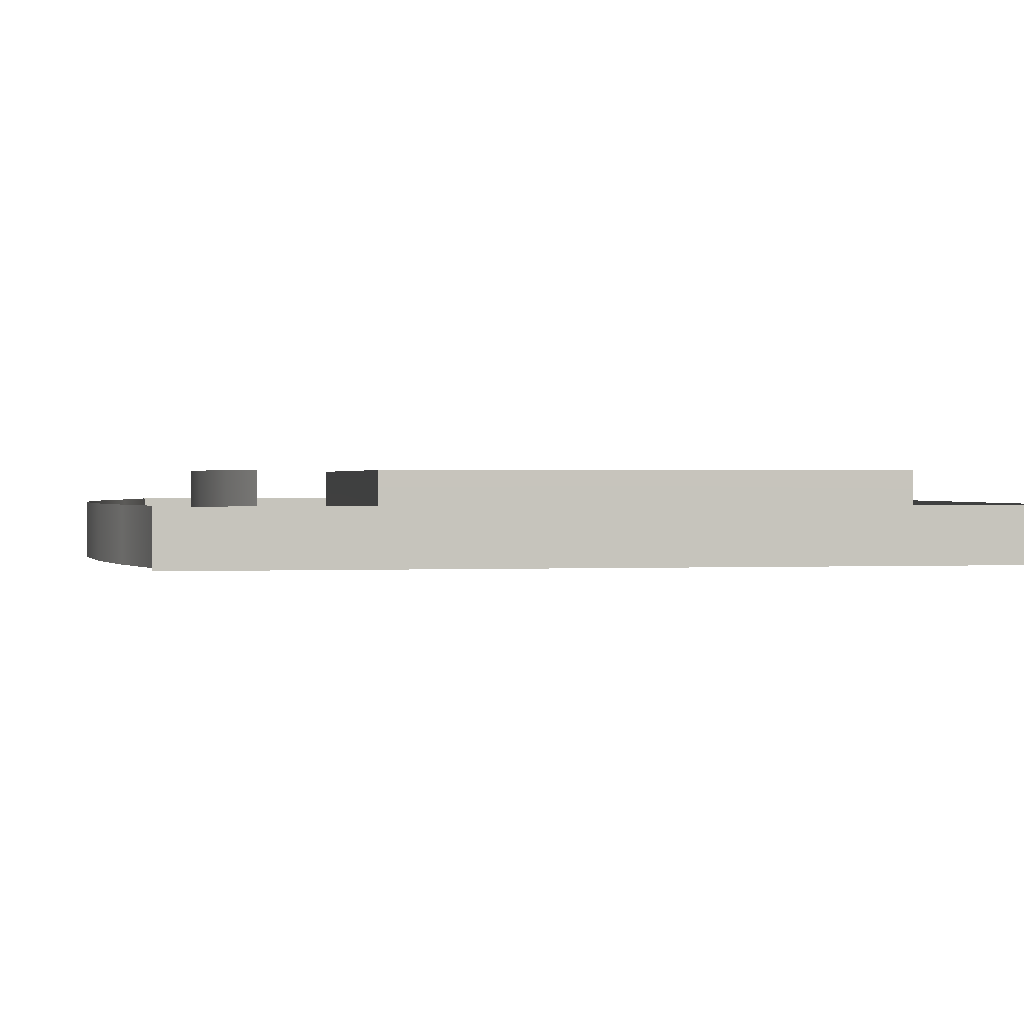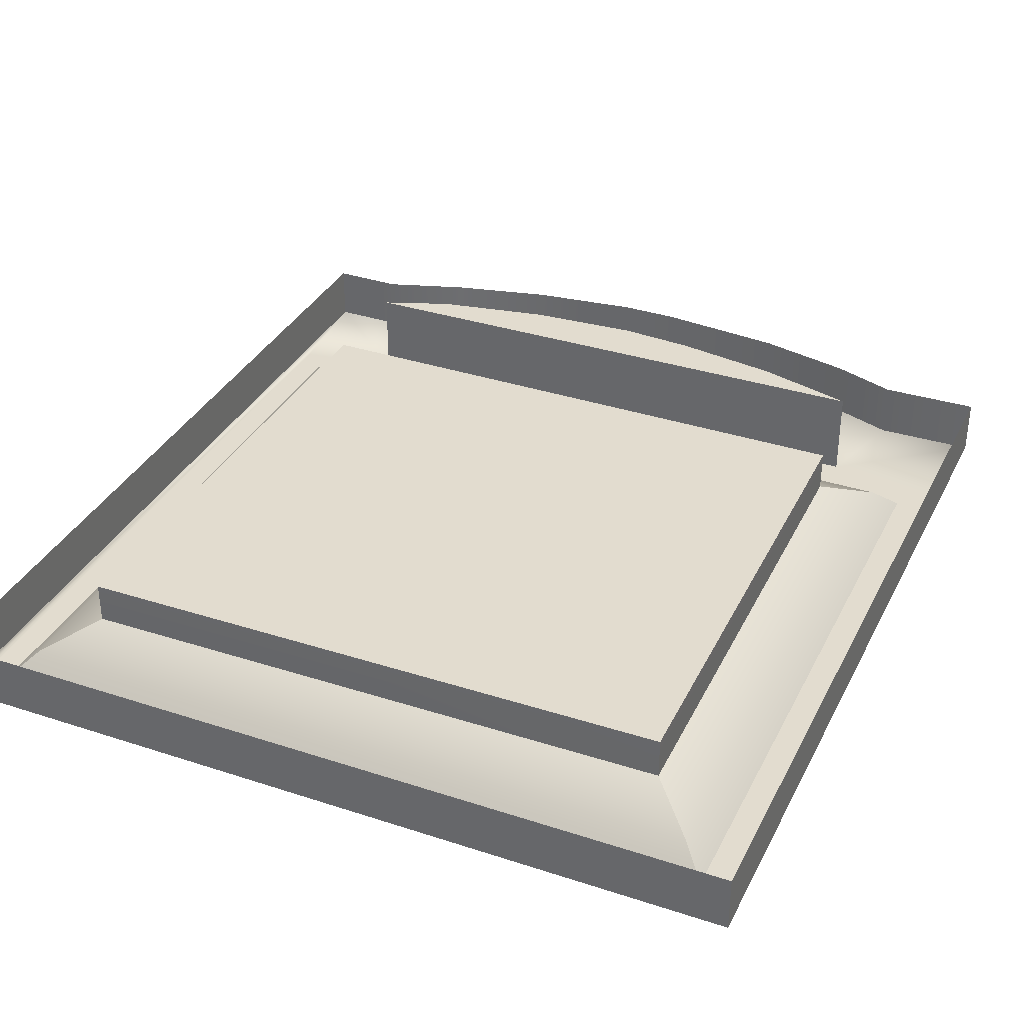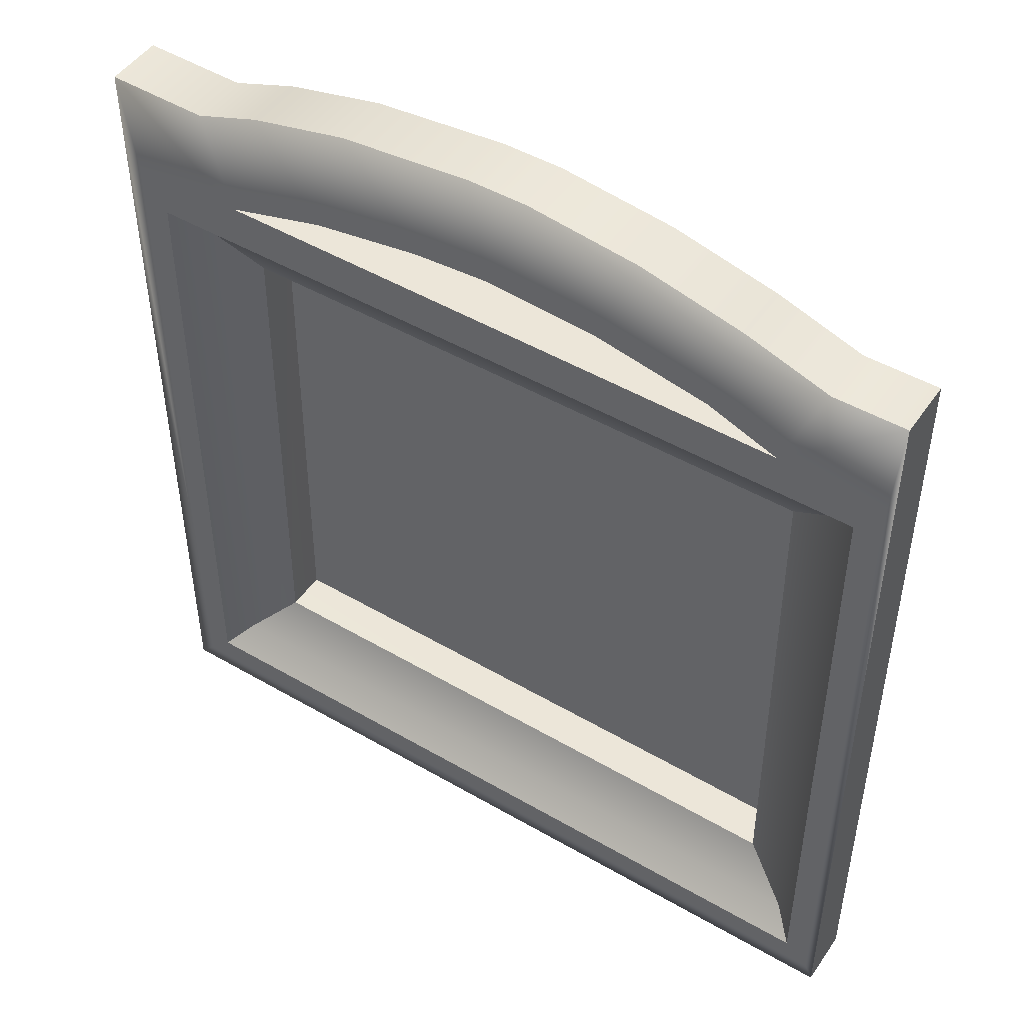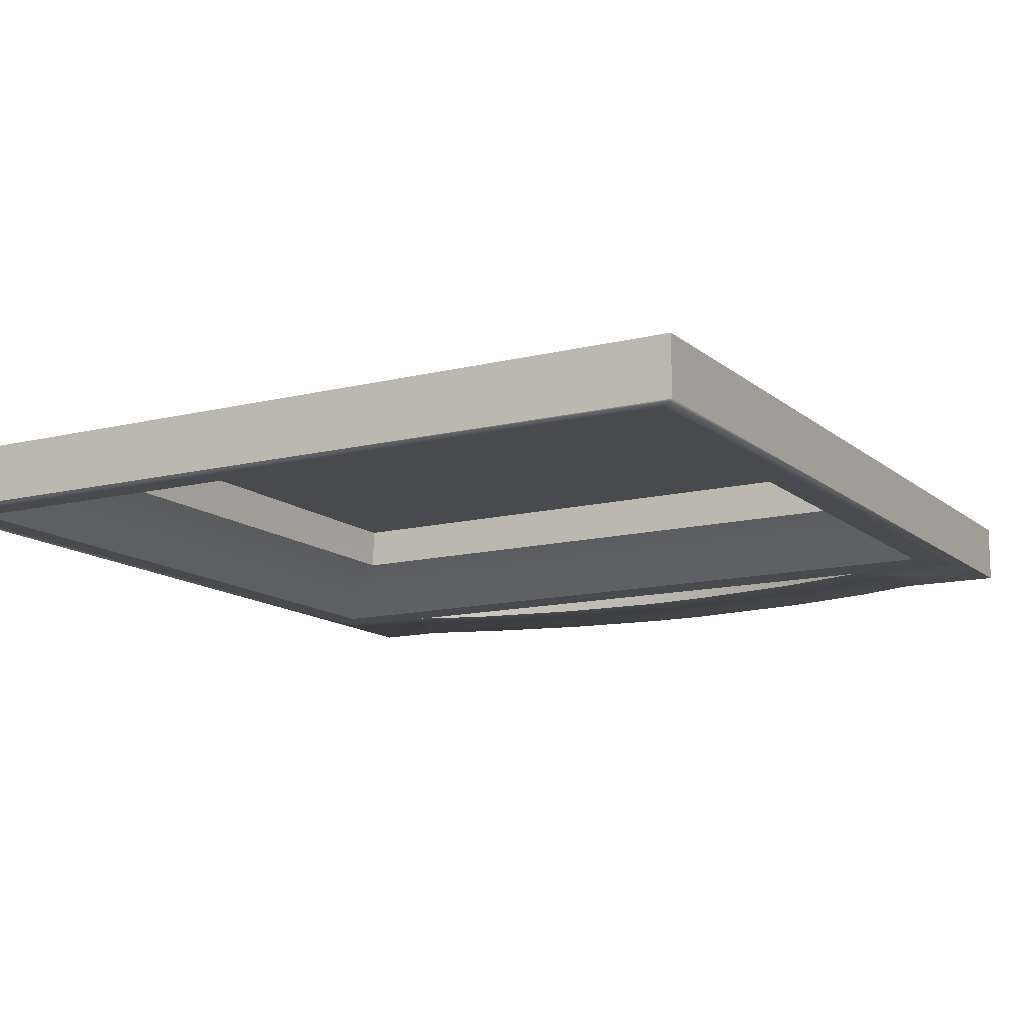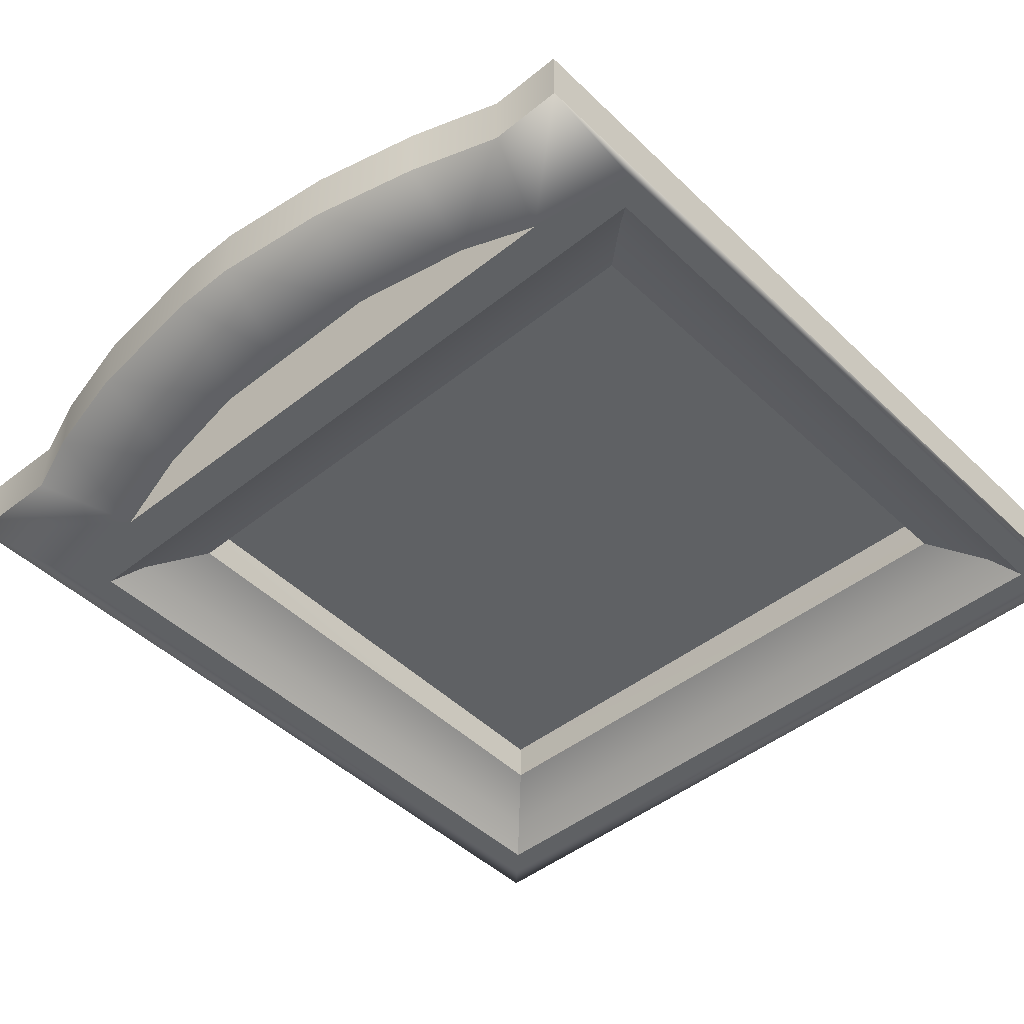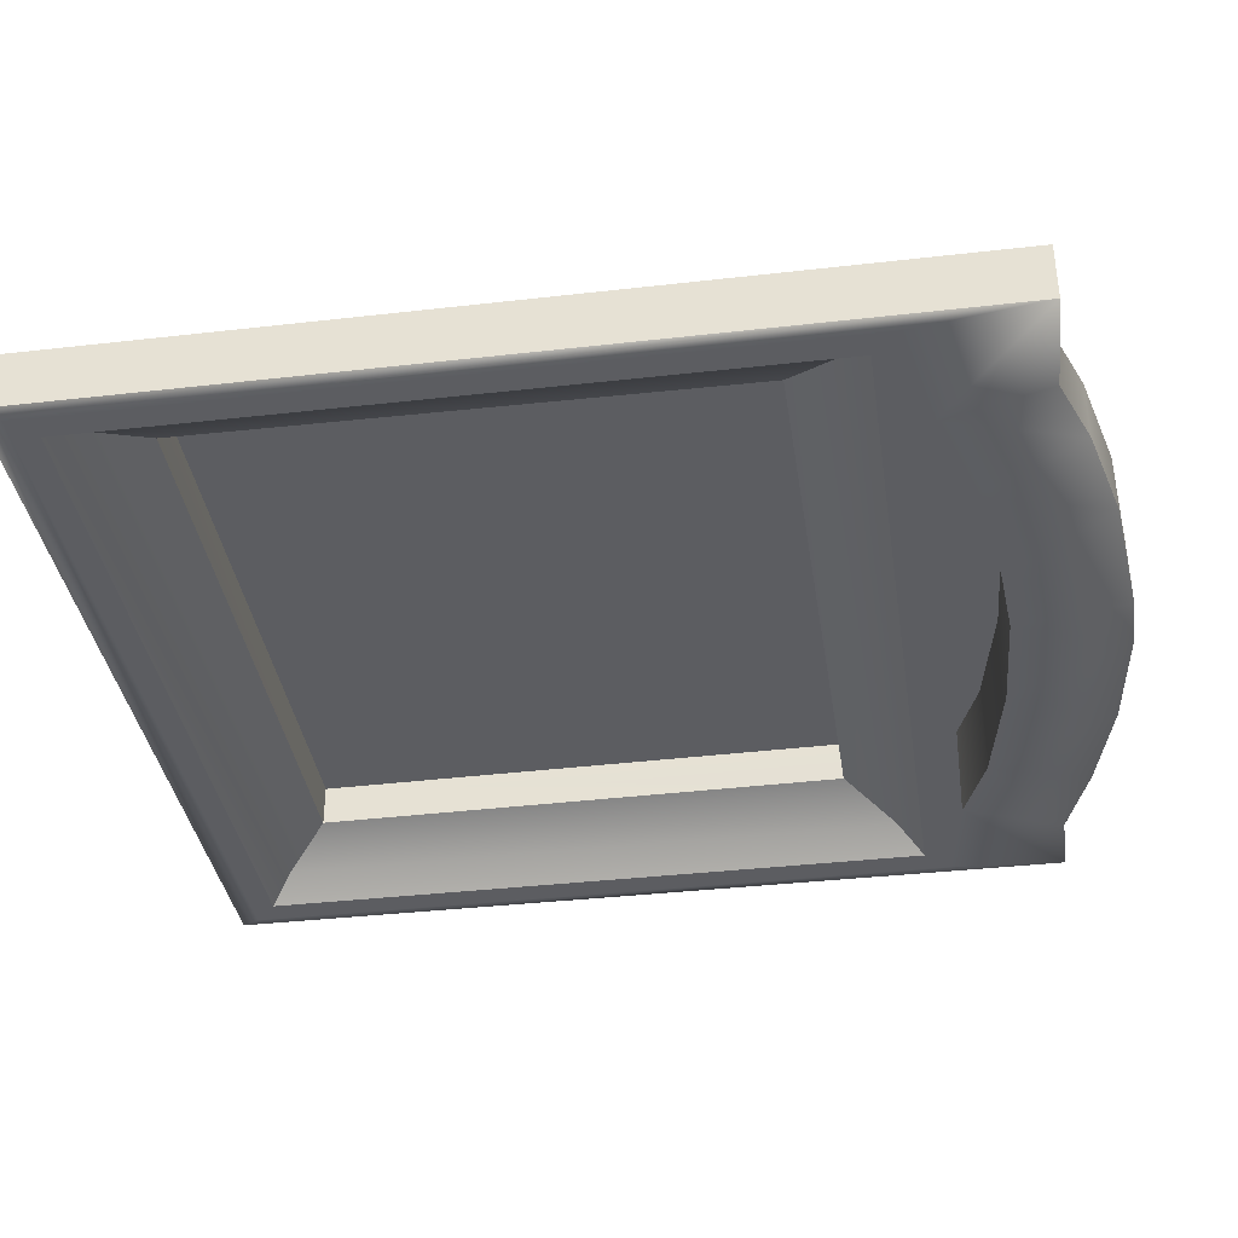
<metadata>
{"format":"obj","ext":"obj","renderer":"f3d","projection":"perspective","resolution":1024,"background":"white","views":[{"elev":0.9,"azim":-99.7,"up":"+Z"},{"elev":34.7,"azim":23.8,"up":"+Z"},{"elev":48.3,"azim":-147.0,"up":"+Y"},{"elev":-13.2,"azim":29.6,"up":"+Z"},{"elev":-46.2,"azim":-137.5,"up":"+Z"},{"elev":-36.7,"azim":98.5,"up":"+Z"}]}
</metadata>
<code>
o sponza_72
v 31.08 28.93 57.31
v 33.54 28.68 57.31
v 32.14 26.83 57.31
v 30.74 26.93 57.31
v 26.55 26.4 58.98
v 28.69 26.8 58.98
v 30.74 26.93 58.98
v 36.04 25.97 58.98
v 32.14 26.83 58.98
v 34.18 26.5 58.98
v 25.24 25.9 58.98
v 25.24 25.9 57.31
v 23.16 27.73 57.31
v 24.48 27.72 57.31
v 26.55 26.4 57.31
v 26.02 28.23 57.31
v 27.91 28.68 57.31
v 28.69 26.8 57.31
v 29.98 28.93 57.31
v 35.34 28.26 57.31
v 34.18 26.5 57.31
v 36.56 27.81 57.31
v 36.04 25.97 57.31
v 38.41 27.85 57.31
v 24.23 13.14 57.75
v 24.27 24.7 57.75
v 25.23 23.8 58.21
v 25.15 13.97 58.21
v 25.15 13.97 58.98
v 25.23 23.8 58.98
v 36.27 23.78 58.98
v 36.37 14.06 58.98
v 36.04 25.97 57.31
v 36.04 25.97 58.98
v 34.18 26.5 58.98
v 34.18 26.5 57.31
v 25.24 25.9 57.31
v 25.24 25.9 58.98
v 36.04 25.97 58.98
v 36.04 25.97 57.31
v 26.55 26.4 57.31
v 26.55 26.4 58.98
v 25.24 25.9 58.98
v 25.24 25.9 57.31
v 28.69 26.8 57.31
v 28.69 26.8 58.98
v 30.74 26.93 57.31
v 30.74 26.93 58.98
v 32.14 26.83 57.31
v 32.14 26.83 58.98
v 36.27 23.78 58.21
v 36.27 23.78 58.98
v 25.23 23.8 58.98
v 25.23 23.8 58.21
v 36.37 14.06 58.21
v 36.37 14.06 58.98
v 36.27 23.78 58.98
v 36.27 23.78 58.21
v 25.15 13.97 58.21
v 25.15 13.97 58.98
v 36.37 14.06 58.98
v 36.37 14.06 58.21
v 25.23 23.8 58.21
v 25.23 23.8 58.98
v 25.15 13.97 58.98
v 25.15 13.97 58.21
v 38.08 12.32 57.31
v 38.09 12.31 57.31
v 38.08 12.31 57.31
v 37.65 12.76 57.31
v 37.63 25.14 57.31
v 38.08 25.6 57.31
v 38.41 11.98 57.31
v 23.16 11.98 57.31
v 23.31 12.31 57.31
v 23.31 25.6 57.31
v 25.15 13.97 58.21
v 36.37 14.06 58.21
v 37.22 13.19 57.75
v 24.23 13.14 57.75
v 23.79 25.15 57.31
v 23.77 12.72 57.31
v 23.79 25.15 57.31
v 36.37 14.06 58.21
v 36.27 23.78 58.21
v 37.18 24.69 57.75
v 37.22 13.19 57.75
v 37.65 12.76 57.31
v 23.77 12.72 57.31
v 36.27 23.78 58.21
v 25.23 23.8 58.21
v 24.27 24.7 57.75
v 37.18 24.69 57.75
v 37.63 25.14 57.31
v 37.65 12.76 57.31
v 23.79 25.15 57.31
v 37.63 25.14 57.31
v 23.77 12.72 57.31
v 38.41 11.98 57.31
v 38.41 11.98 58.37
v 23.16 11.98 58.37
v 23.16 11.98 57.31
v 23.16 11.98 57.31
v 23.16 11.98 58.37
v 23.16 27.73 58.37
v 23.16 27.73 57.31
v 38.41 27.85 57.31
v 38.41 27.85 58.37
v 38.41 11.98 58.37
v 38.41 11.98 57.31
v 36.56 27.81 57.31
v 36.56 27.81 58.37
v 38.41 27.85 58.37
v 38.41 27.85 57.31
v 35.34 28.26 57.31
v 35.34 28.26 58.37
v 33.54 28.68 57.31
v 33.54 28.68 58.37
v 31.08 28.93 57.31
v 31.08 28.93 58.37
v 29.98 28.93 57.31
v 29.98 28.93 58.37
v 27.91 28.68 57.31
v 27.91 28.68 58.37
v 26.02 28.23 57.31
v 26.02 28.23 58.37
v 24.48 27.72 57.31
v 24.48 27.72 58.37
v 23.16 27.73 57.31
v 23.16 27.73 58.37
f 1 2 3
f 1 3 4
f 5 6 7
f 5 7 8
f 7 9 10
f 7 10 8
f 11 5 8
f 12 13 14
f 12 14 15
f 15 14 16
f 15 16 17
f 18 15 17
f 18 17 19
f 18 19 4
f 19 1 4
f 2 20 21
f 2 21 3
f 20 22 23
f 20 23 21
f 22 24 23
f 25 26 27
f 25 27 28
f 29 30 31
f 29 31 32
f 33 34 35
f 33 35 36
f 37 38 39
f 37 39 40
f 41 42 43
f 41 43 44
f 45 46 42
f 45 42 41
f 47 48 46
f 47 46 45
f 49 50 48
f 49 48 47
f 36 35 50
f 36 50 49
f 51 52 53
f 51 53 54
f 55 56 57
f 55 57 58
f 59 60 61
f 59 61 62
f 63 64 65
f 63 65 66
f 67 68 69
f 70 71 72
f 70 72 67
f 69 68 73
f 69 73 74
f 69 74 75
f 24 73 68
f 24 68 67
f 24 67 72
f 13 12 76
f 77 78 79
f 77 79 80
f 74 13 76
f 74 76 75
f 72 71 81
f 72 81 76
f 23 72 76
f 23 76 12
f 23 24 72
f 82 83 26
f 82 26 25
f 84 85 86
f 84 86 87
f 88 89 80
f 88 80 79
f 90 91 92
f 90 92 93
f 87 86 94
f 87 94 95
f 93 92 96
f 93 96 97
f 75 76 81
f 75 81 98
f 69 75 98
f 69 98 67
f 70 67 98
f 99 100 101
f 99 101 102
f 103 104 105
f 103 105 106
f 107 108 109
f 107 109 110
f 111 112 113
f 111 113 114
f 115 116 112
f 115 112 111
f 117 118 116
f 117 116 115
f 119 120 118
f 119 118 117
f 120 119 121
f 120 121 122
f 123 124 122
f 123 122 121
f 125 126 124
f 125 124 123
f 127 128 126
f 127 126 125
f 129 130 128
f 129 128 127

</code>
